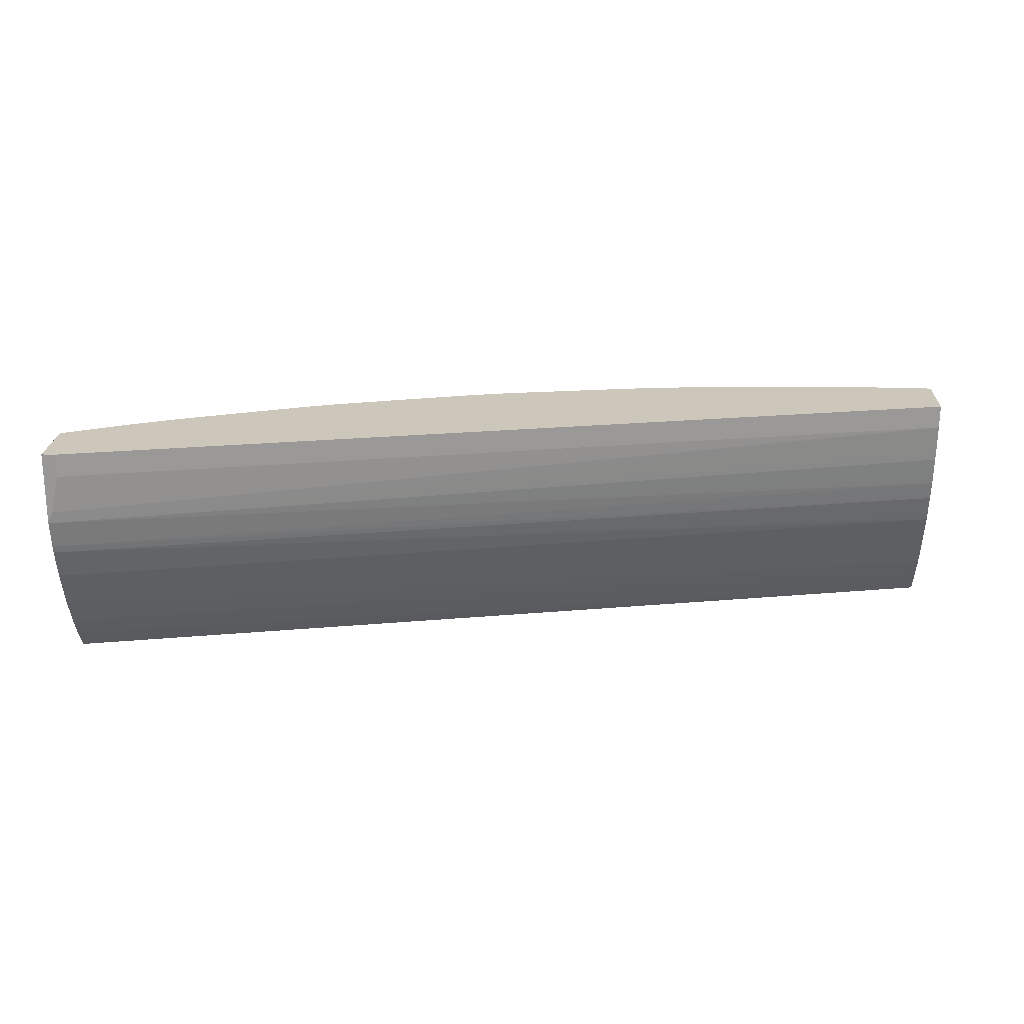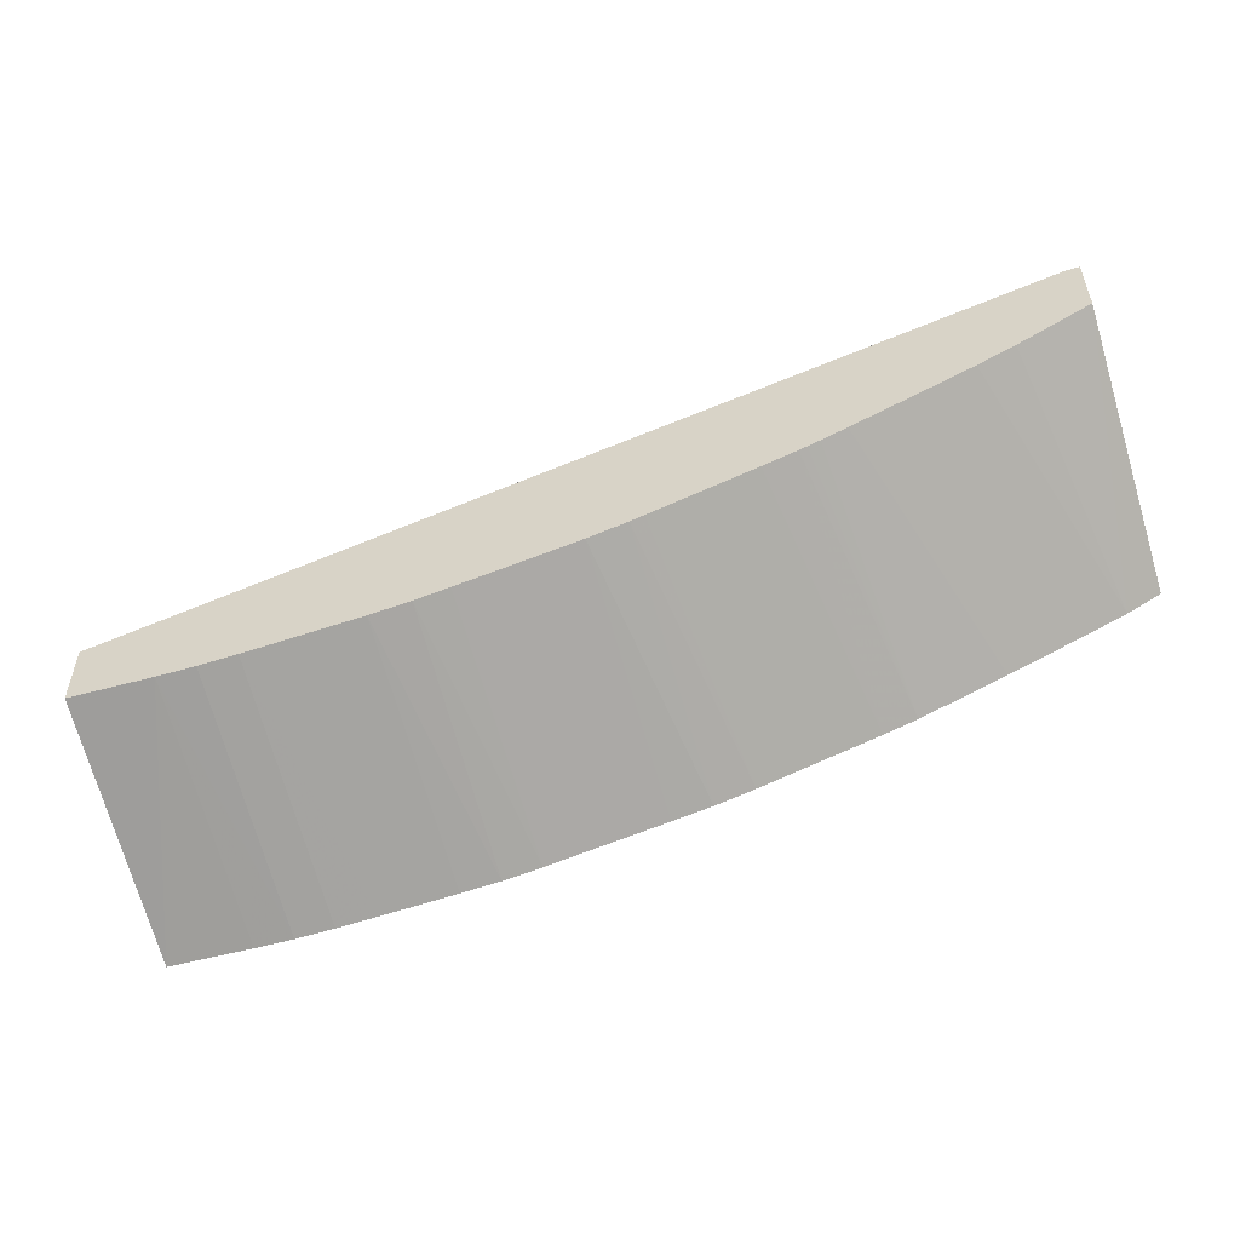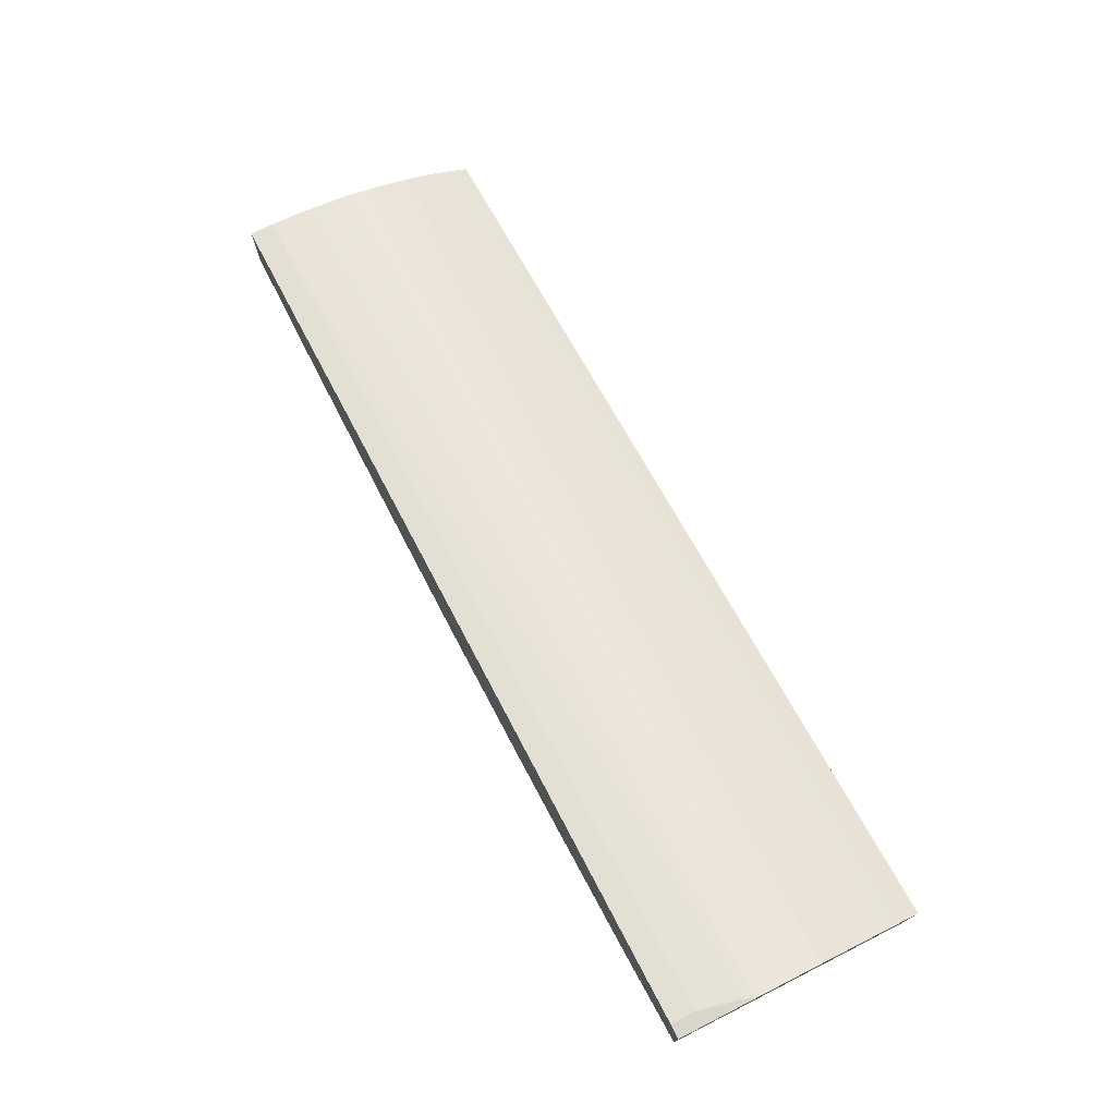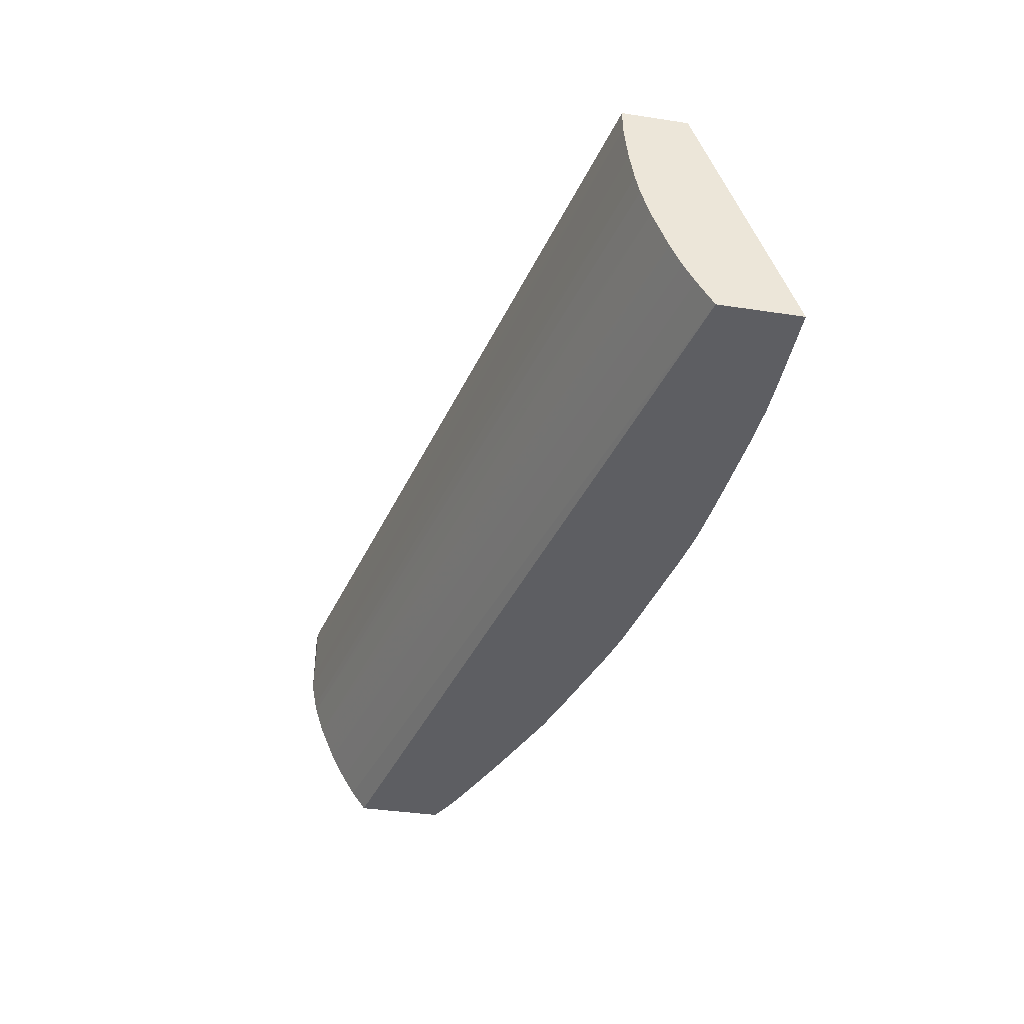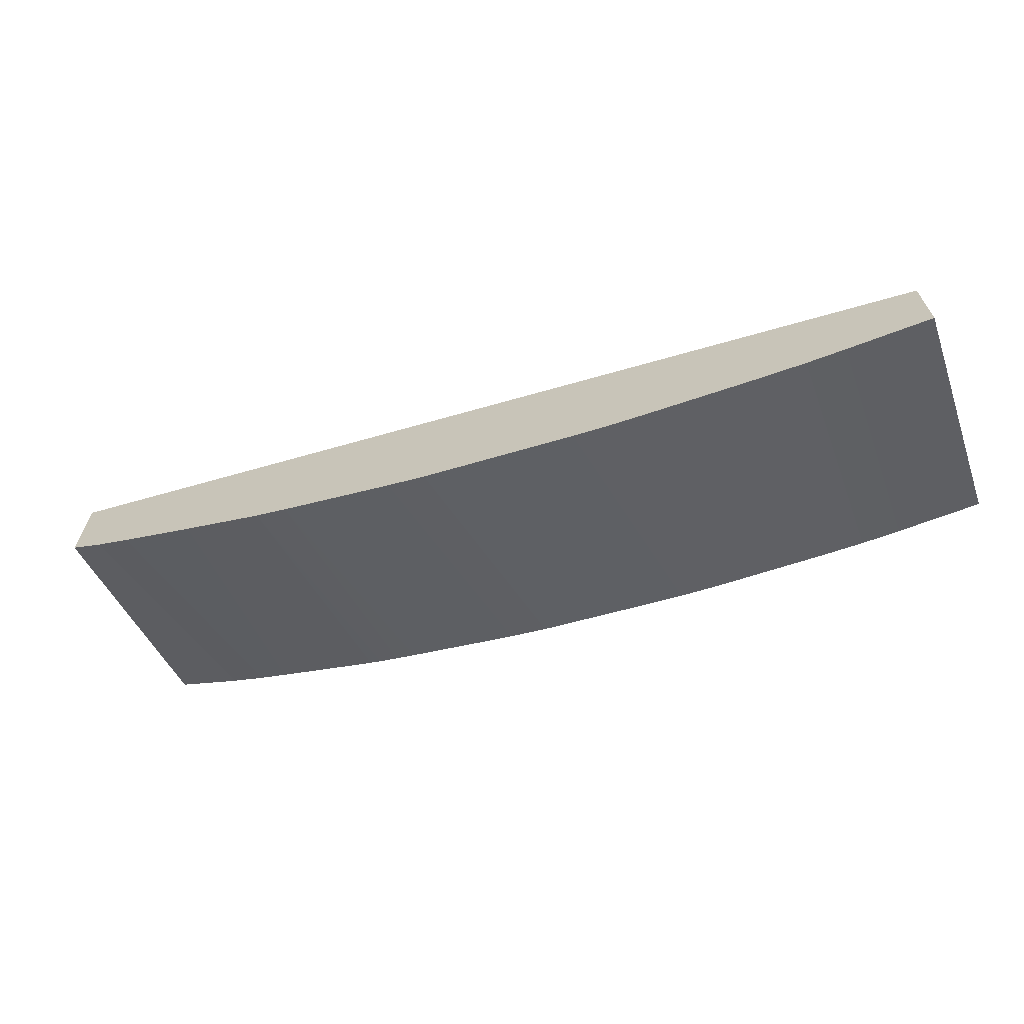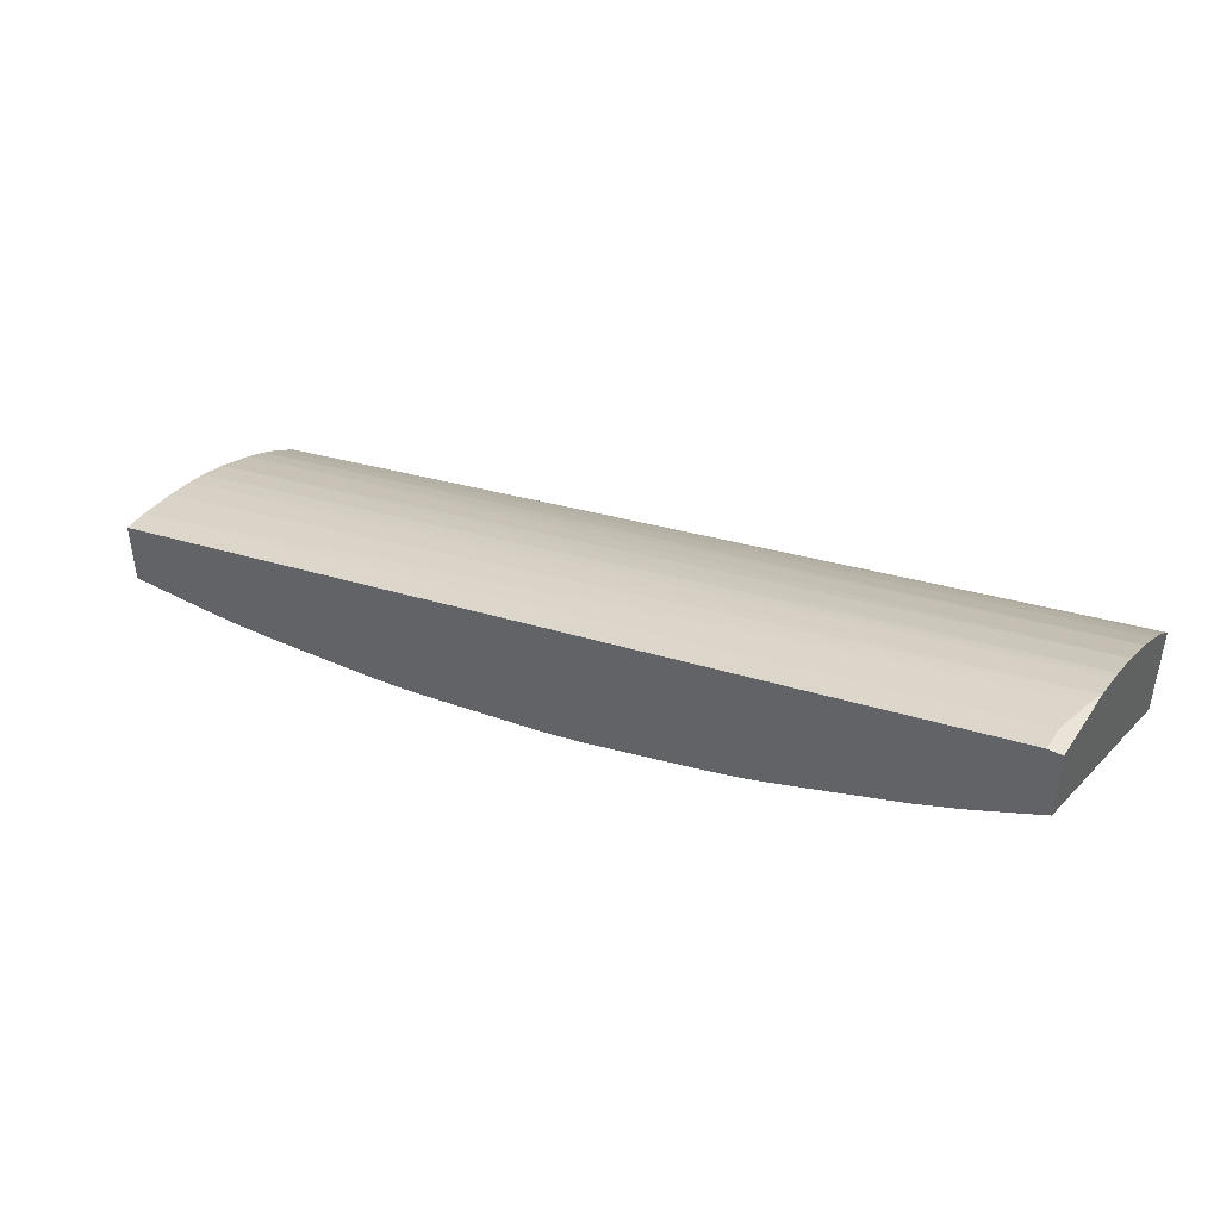
<metadata>
{"format":"obj","ext":"obj","renderer":"f3d","projection":"perspective","resolution":1024,"background":"white","views":[{"elev":21.4,"azim":-177.4,"up":"+Z"},{"elev":-52.9,"azim":17.4,"up":"+Y"},{"elev":74.2,"azim":63.0,"up":"+Y"},{"elev":-39.2,"azim":-100.7,"up":"+Z"},{"elev":-65.3,"azim":-159.4,"up":"+Y"},{"elev":43.1,"azim":31.3,"up":"+Y"}]}
</metadata>
<code>
v 0.4592 0.761 0.001955
v 0.4592 0.761 -0.0314
v 0.453 0.761 0.001955
v 0.4592 0.7316 0.001955
v 0.457 0.761 -0.0261
v 0.4592 0.7586 -0.04392
v 0.04212 0.6685 -0.03925
v 0.04212 0.669 -0.03649
v 0.04212 0.6706 -0.0261
v 0.04212 0.671 -0.02266
v 0.04212 0.6724 -0.00871
v 0.453 0.761 -0.00871
v 0.04212 0.6724 0.001955
v 0.4562 0.7301 0.001955
v 0.4444 0.6786 -0.1089
v 0.4592 0.6859 -0.1089
v 0.4592 0.7578 -0.04727
v 0.04212 0.6666 -0.04795
v 0.04212 0.667 -0.04622
v 0.04212 0.6432 0.001955
v 0.4358 0.7204 0.001955
v 0.4271 0.7162 0.001955
v 0.4208 0.7135 0.001955
v 0.4109 0.7093 0.001955
v 0.4283 0.6721 -0.1089
v 0.4592 0.7268 -0.1089
v 0.4592 0.7534 -0.06089
v 0.04212 0.6628 -0.06089
v 0.04212 0.6635 -0.05847
v 0.04212 0.602 -0.1089
v 0.04555 0.6431 0.001955
v 0.4057 0.7073 0.001955
v 0.4061 0.6634 -0.1089
v 0.4592 0.7335 -0.09972
v 0.04212 0.639 -0.1089
v 0.4592 0.752 -0.06402
v 0.04212 0.6559 -0.07829
v 0.08034 0.6013 -0.1089
v 0.08034 0.6424 0.001955
v 0.3974 0.7042 0.001955
v 0.3935 0.6586 -0.1089
v 0.4592 0.736 -0.09579
v 0.04212 0.6392 -0.1085
v 0.04212 0.6462 -0.09743
v 0.4592 0.7482 -0.07286
v 0.04212 0.6521 -0.0866
v 0.4592 0.7463 -0.0773
v 0.09773 0.6012 -0.1089
v 0.091 0.6424 0.001955
v 0.3921 0.7022 0.001955
v 0.3887 0.7009 0.001955
v 0.3838 0.6991 0.001955
v 0.3587 0.6898 0.001955
v 0.3559 0.6449 -0.1089
v 0.4592 0.7393 -0.09046
v 0.04212 0.6511 -0.08873
v 0.1151 0.602 -0.1089
v 0.09773 0.6424 0.001955
v 0.3476 0.6858 0.001955
v 0.3423 0.684 0.001955
v 0.3389 0.683 0.001955
v 0.3413 0.6406 -0.1089
v 0.1325 0.6032 -0.1089
v 0.1151 0.6432 0.001955
v 0.1084 0.6429 0.001955
v 0.3331 0.6813 0.001955
v 0.3239 0.6786 0.001955
v 0.2892 0.6264 -0.1089
v 0.15 0.6044 -0.1089
v 0.15 0.6458 0.001955
v 0.3172 0.6768 0.001955
v 0.2778 0.6662 0.001955
v 0.2717 0.6646 0.001955
v 0.2717 0.6222 -0.1089
v 0.1674 0.6057 -0.1089
v 0.1606 0.6466 0.001955
v 0.2543 0.6607 0.001955
v 0.2543 0.619 -0.1089
v 0.1848 0.6073 -0.1089
v 0.1674 0.6471 0.001955
v 0.2476 0.6595 0.001955
v 0.2017 0.6097 -0.1089
v 0.1856 0.6491 0.001955
v 0.201 0.6516 0.001955
f 1 2 5
f 1 5 12
f 1 12 3
f 1 3 13
f 1 13 20
f 1 20 31
f 1 31 39
f 1 39 49
f 1 49 58
f 1 58 65
f 1 65 64
f 1 64 70
f 1 70 76
f 1 76 80
f 1 80 83
f 1 83 84
f 1 84 81
f 1 81 77
f 1 77 73
f 1 73 72
f 1 72 71
f 1 71 67
f 1 67 66
f 1 66 61
f 1 61 60
f 1 60 59
f 1 59 53
f 1 53 52
f 1 52 51
f 1 51 50
f 1 50 40
f 1 40 32
f 1 32 24
f 1 24 23
f 1 23 22
f 1 22 21
f 1 21 14
f 1 14 4
f 1 4 16
f 1 16 26
f 1 26 34
f 1 34 42
f 1 42 55
f 1 55 47
f 1 47 45
f 1 45 36
f 1 36 27
f 1 27 17
f 1 17 6
f 1 6 2
f 2 6 7
f 2 7 8
f 2 8 9
f 2 9 10
f 2 10 11
f 2 11 5
f 3 12 11
f 3 11 13
f 4 14 15
f 4 15 16
f 5 11 12
f 6 17 18
f 6 18 19
f 6 19 7
f 7 19 18
f 7 18 29
f 7 29 28
f 7 28 37
f 7 37 46
f 7 46 56
f 7 56 44
f 7 44 43
f 7 43 35
f 7 35 30
f 7 30 20
f 7 20 13
f 7 13 11
f 7 11 10
f 7 10 9
f 7 9 8
f 14 21 15
f 15 21 22
f 15 22 23
f 15 23 24
f 15 24 25
f 15 25 33
f 15 33 41
f 15 41 54
f 15 54 62
f 15 62 68
f 15 68 74
f 15 74 78
f 15 78 82
f 15 82 79
f 15 79 75
f 15 75 69
f 15 69 63
f 15 63 57
f 15 57 48
f 15 48 38
f 15 38 30
f 15 30 35
f 15 35 26
f 15 26 16
f 17 27 28
f 17 28 29
f 17 29 18
f 20 30 31
f 24 32 33
f 24 33 25
f 26 35 34
f 27 36 37
f 27 37 28
f 30 38 39
f 30 39 31
f 32 40 41
f 32 41 33
f 34 35 43
f 34 43 44
f 34 44 42
f 36 45 37
f 37 45 47
f 37 47 46
f 38 48 39
f 39 48 49
f 40 50 41
f 41 50 51
f 41 51 52
f 41 52 53
f 41 53 54
f 42 44 55
f 44 56 55
f 46 47 56
f 47 55 56
f 48 57 58
f 48 58 49
f 53 59 54
f 54 59 60
f 54 60 61
f 54 61 62
f 57 63 64
f 57 64 65
f 57 65 58
f 61 66 62
f 62 66 67
f 62 67 68
f 63 69 64
f 64 69 70
f 67 71 68
f 68 71 72
f 68 72 73
f 68 73 74
f 69 75 76
f 69 76 70
f 73 77 74
f 74 77 78
f 75 79 80
f 75 80 76
f 77 81 78
f 78 81 82
f 79 82 83
f 79 83 80
f 81 84 82
f 82 84 83

</code>
